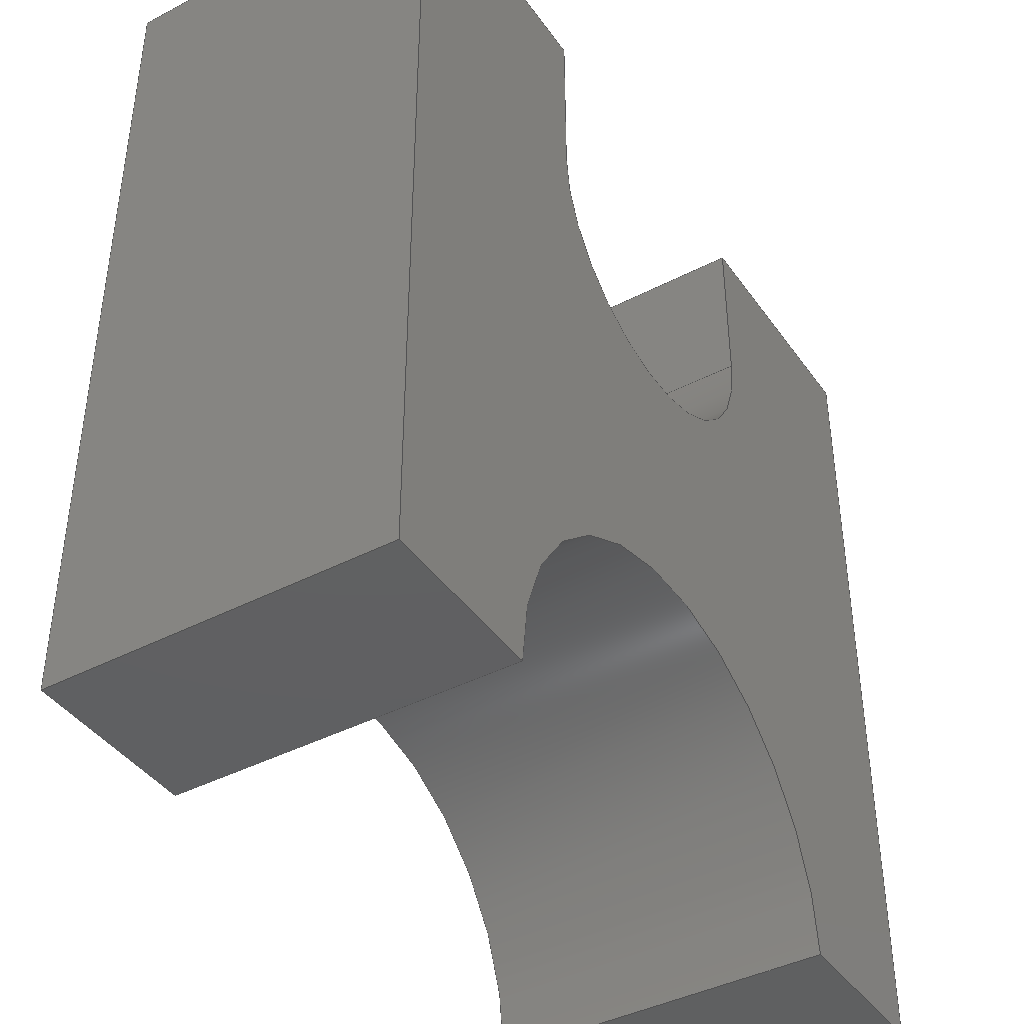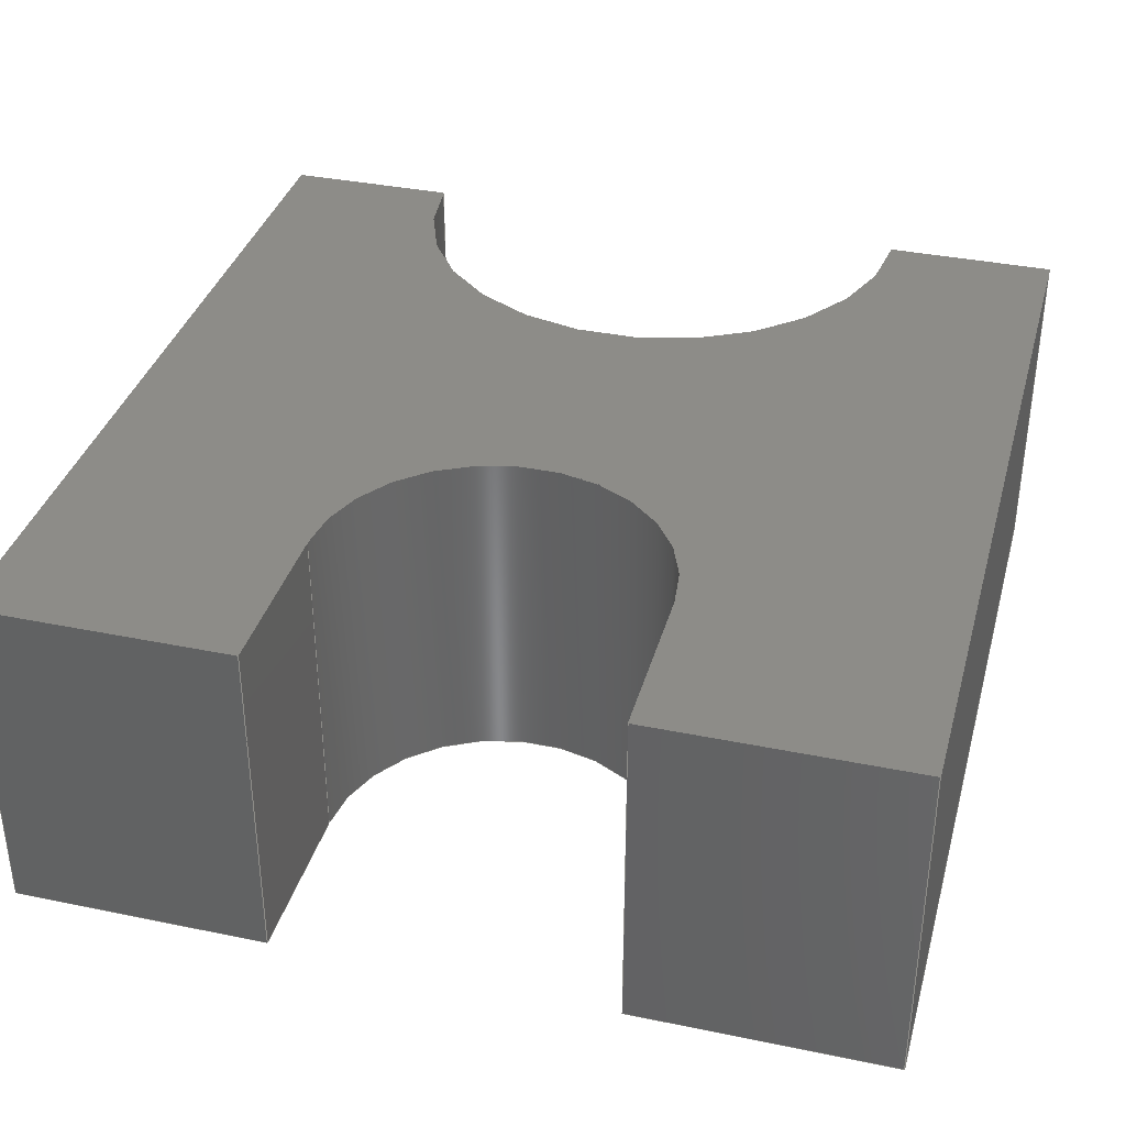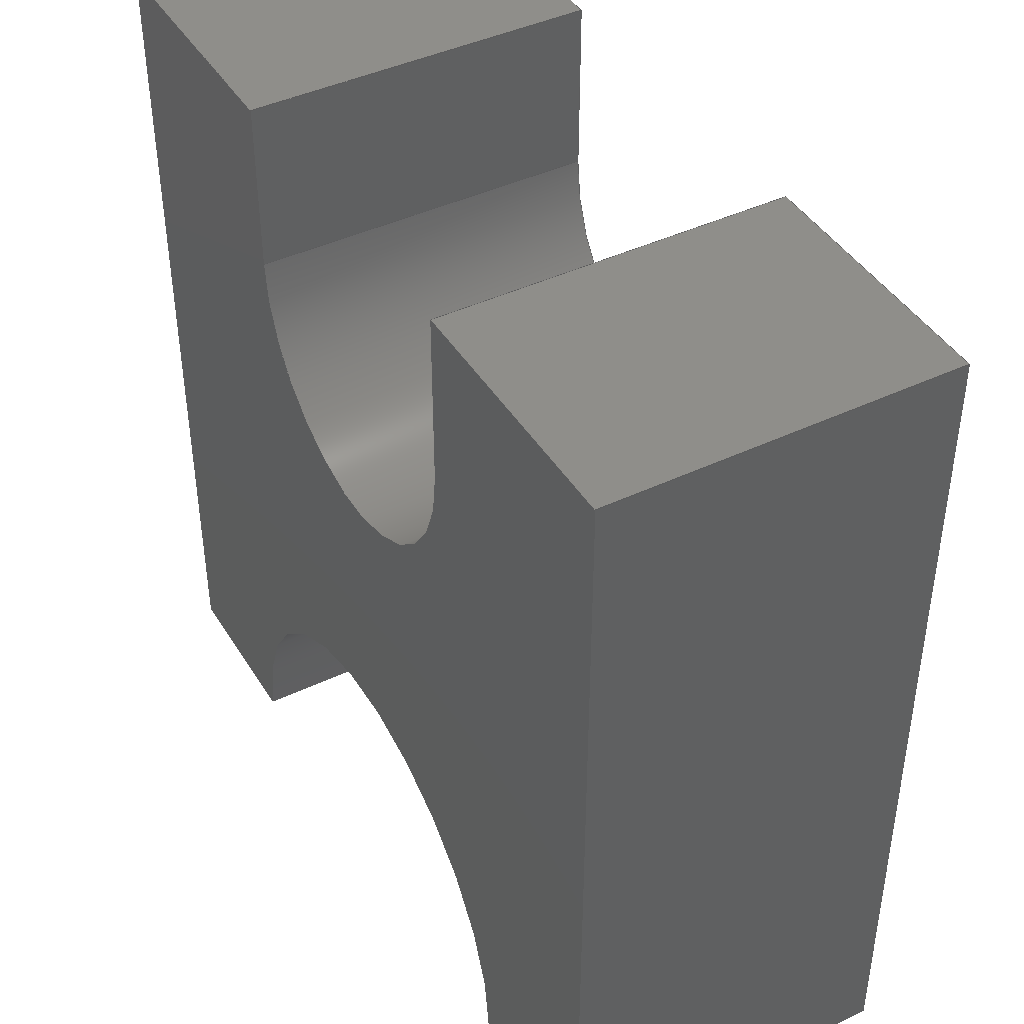
<metadata>
{"format":"step","ext":"stp","renderer":"f3d","projection":"perspective","resolution":1024,"background":"white","views":[{"elev":-41.5,"azim":122.2,"up":"+Y"},{"elev":36.1,"azim":-164.9,"up":"+Z"},{"elev":43.0,"azim":60.6,"up":"+Y"}]}
</metadata>
<code>
ISO-10303-21;
DATA;
#1=CARTESIAN_POINT('',(5,8,0));
#2=DIRECTION('',(0,0,1));
#3=DIRECTION('',(-1,0,0));
#4=AXIS2_PLACEMENT_3D('',#1,#2,#3);
#5=DIRECTION('',(0,-1,0));
#6=VECTOR('',#5,2);
#7=CARTESIAN_POINT('',(3,10,0));
#8=LINE('',#7,#6);
#9=DIRECTION('',(-1,0,0));
#10=VECTOR('',#9,3);
#11=CARTESIAN_POINT('',(3,10,0));
#12=LINE('',#11,#10);
#13=DIRECTION('',(0,-1,0));
#14=VECTOR('',#13,10);
#15=CARTESIAN_POINT('',(0,10,0));
#16=LINE('',#15,#14);
#17=DIRECTION('',(1,0,0));
#18=VECTOR('',#17,2);
#19=CARTESIAN_POINT('',(0,0,0));
#20=LINE('',#19,#18);
#21=DIRECTION('',(1,0,0));
#22=VECTOR('',#21,2);
#23=CARTESIAN_POINT('',(8,0,0));
#24=LINE('',#23,#22);
#25=DIRECTION('',(0,1,0));
#26=VECTOR('',#25,10);
#27=CARTESIAN_POINT('',(10,0,0));
#28=LINE('',#27,#26);
#29=DIRECTION('',(-1,0,0));
#30=VECTOR('',#29,3);
#31=CARTESIAN_POINT('',(10,10,0));
#32=LINE('',#31,#30);
#33=DIRECTION('',(0,-1,0));
#34=VECTOR('',#33,2);
#35=CARTESIAN_POINT('',(7,10,0));
#36=LINE('',#35,#34);
#37=DIRECTION('',(0,0,-1));
#38=VECTOR('',#37,4);
#39=CARTESIAN_POINT('',(3,8,4));
#40=LINE('',#39,#38);
#41=DIRECTION('',(0,0,-1));
#42=VECTOR('',#41,4);
#43=CARTESIAN_POINT('',(7,8,4));
#44=LINE('',#43,#42);
#45=DIRECTION('',(0,0,1));
#46=VECTOR('',#45,4);
#47=CARTESIAN_POINT('',(7,10,0));
#48=LINE('',#47,#46);
#49=DIRECTION('',(0,0,1));
#50=VECTOR('',#49,4);
#51=CARTESIAN_POINT('',(10,10,0));
#52=LINE('',#51,#50);
#53=DIRECTION('',(0,0,1));
#54=VECTOR('',#53,4);
#55=CARTESIAN_POINT('',(3,10,0));
#56=LINE('',#55,#54);
#57=DIRECTION('',(0,0,1));
#58=VECTOR('',#57,4);
#59=CARTESIAN_POINT('',(10,0,0));
#60=LINE('',#59,#58);
#61=DIRECTION('',(0,0,1));
#62=VECTOR('',#61,4);
#63=CARTESIAN_POINT('',(2,0,0));
#64=LINE('',#63,#62);
#65=DIRECTION('',(0,0,1));
#66=VECTOR('',#65,4);
#67=CARTESIAN_POINT('',(0,0,0));
#68=LINE('',#67,#66);
#69=DIRECTION('',(0,0,1));
#70=VECTOR('',#69,4);
#71=CARTESIAN_POINT('',(8,0,0));
#72=LINE('',#71,#70);
#73=CARTESIAN_POINT('',(5,0,4));
#74=DIRECTION('',(0,0,-1));
#75=DIRECTION('',(-1,0,0));
#76=AXIS2_PLACEMENT_3D('',#73,#74,#75);
#77=CARTESIAN_POINT('',(5,0,0));
#78=DIRECTION('',(0,0,1));
#79=DIRECTION('',(1,0,0));
#80=AXIS2_PLACEMENT_3D('',#77,#78,#79);
#81=CARTESIAN_POINT('',(5,8,4));
#82=DIRECTION('',(0,0,1));
#83=DIRECTION('',(-1,0,0));
#84=AXIS2_PLACEMENT_3D('',#81,#82,#83);
#85=DIRECTION('',(0,-1,0));
#86=VECTOR('',#85,2);
#87=CARTESIAN_POINT('',(7,10,4));
#88=LINE('',#87,#86);
#89=DIRECTION('',(-1,0,0));
#90=VECTOR('',#89,3);
#91=CARTESIAN_POINT('',(10,10,4));
#92=LINE('',#91,#90);
#93=DIRECTION('',(0,1,0));
#94=VECTOR('',#93,10);
#95=CARTESIAN_POINT('',(10,0,4));
#96=LINE('',#95,#94);
#97=DIRECTION('',(1,0,0));
#98=VECTOR('',#97,2);
#99=CARTESIAN_POINT('',(8,0,4));
#100=LINE('',#99,#98);
#101=DIRECTION('',(1,0,0));
#102=VECTOR('',#101,2);
#103=CARTESIAN_POINT('',(0,0,4));
#104=LINE('',#103,#102);
#105=DIRECTION('',(0,-1,0));
#106=VECTOR('',#105,10);
#107=CARTESIAN_POINT('',(0,10,4));
#108=LINE('',#107,#106);
#109=DIRECTION('',(-1,0,0));
#110=VECTOR('',#109,3);
#111=CARTESIAN_POINT('',(3,10,4));
#112=LINE('',#111,#110);
#113=DIRECTION('',(0,-1,0));
#114=VECTOR('',#113,2);
#115=CARTESIAN_POINT('',(3,10,4));
#116=LINE('',#115,#114);
#117=DIRECTION('',(0,0,1));
#118=VECTOR('',#117,4);
#119=CARTESIAN_POINT('',(0,10,0));
#120=LINE('',#119,#118);
#121=CARTESIAN_POINT('',(10,0,0));
#122=CARTESIAN_POINT('',(10,10,0));
#123=VERTEX_POINT('',#121);
#124=VERTEX_POINT('',#122);
#125=CARTESIAN_POINT('',(0,10,0));
#126=CARTESIAN_POINT('',(0,0,0));
#127=VERTEX_POINT('',#125);
#128=VERTEX_POINT('',#126);
#129=CARTESIAN_POINT('',(10,0,4));
#130=CARTESIAN_POINT('',(10,10,4));
#131=VERTEX_POINT('',#129);
#132=VERTEX_POINT('',#130);
#133=CARTESIAN_POINT('',(0,10,4));
#134=CARTESIAN_POINT('',(0,0,4));
#135=VERTEX_POINT('',#133);
#136=VERTEX_POINT('',#134);
#137=CARTESIAN_POINT('',(2,0,0));
#138=CARTESIAN_POINT('',(2,0,4));
#139=VERTEX_POINT('',#137);
#140=VERTEX_POINT('',#138);
#141=CARTESIAN_POINT('',(8,0,0));
#142=CARTESIAN_POINT('',(8,0,4));
#143=VERTEX_POINT('',#141);
#144=VERTEX_POINT('',#142);
#145=CARTESIAN_POINT('',(3,8,0));
#146=CARTESIAN_POINT('',(7,8,0));
#147=VERTEX_POINT('',#145);
#148=VERTEX_POINT('',#146);
#149=CARTESIAN_POINT('',(7,10,0));
#150=VERTEX_POINT('',#149);
#151=CARTESIAN_POINT('',(3,10,0));
#152=VERTEX_POINT('',#151);
#153=CARTESIAN_POINT('',(3,8,4));
#154=CARTESIAN_POINT('',(7,8,4));
#155=VERTEX_POINT('',#153);
#156=VERTEX_POINT('',#154);
#157=CARTESIAN_POINT('',(7,10,4));
#158=VERTEX_POINT('',#157);
#159=CARTESIAN_POINT('',(3,10,4));
#160=VERTEX_POINT('',#159);
#161=CARTESIAN_POINT('',(0,0,0));
#162=DIRECTION('',(0,0,1));
#163=DIRECTION('',(1,0,0));
#164=AXIS2_PLACEMENT_3D('',#161,#162,#163);
#165=PLANE('',#164);
#166=ORIENTED_EDGE('',*,*,#352,.F.);
#167=ORIENTED_EDGE('',*,*,#353,.F.);
#168=ORIENTED_EDGE('',*,*,#354,.T.);
#169=ORIENTED_EDGE('',*,*,#355,.T.);
#170=ORIENTED_EDGE('',*,*,#356,.T.);
#171=ORIENTED_EDGE('',*,*,#357,.F.);
#172=ORIENTED_EDGE('',*,*,#358,.T.);
#173=ORIENTED_EDGE('',*,*,#359,.T.);
#174=ORIENTED_EDGE('',*,*,#360,.T.);
#175=ORIENTED_EDGE('',*,*,#361,.T.);
#176=EDGE_LOOP('',(#166,#167,#168,#169,#170,#171,#172,#173,#174,#175));
#177=FACE_OUTER_BOUND('',#176,.F.);
#178=CARTESIAN_POINT('',(5,8,4));
#179=DIRECTION('',(0,0,1));
#180=DIRECTION('',(0,1,0));
#181=AXIS2_PLACEMENT_3D('',#178,#179,#180);
#182=CYLINDRICAL_SURFACE('',#181,2);
#183=ORIENTED_EDGE('',*,*,#352,.T.);
#184=ORIENTED_EDGE('',*,*,#363,.F.);
#185=ORIENTED_EDGE('',*,*,#364,.F.);
#186=ORIENTED_EDGE('',*,*,#365,.T.);
#187=EDGE_LOOP('',(#183,#184,#185,#186));
#188=FACE_OUTER_BOUND('',#187,.F.);
#189=CARTESIAN_POINT('',(7,8,4));
#190=DIRECTION('',(1,0,0));
#191=DIRECTION('',(0,1,0));
#192=AXIS2_PLACEMENT_3D('',#189,#190,#191);
#193=PLANE('',#192);
#194=ORIENTED_EDGE('',*,*,#361,.F.);
#195=ORIENTED_EDGE('',*,*,#367,.T.);
#196=ORIENTED_EDGE('',*,*,#368,.T.);
#197=ORIENTED_EDGE('',*,*,#363,.T.);
#198=EDGE_LOOP('',(#194,#195,#196,#197));
#199=FACE_OUTER_BOUND('',#198,.F.);
#200=CARTESIAN_POINT('',(10,10,0));
#201=DIRECTION('',(0,1,0));
#202=DIRECTION('',(-1,0,0));
#203=AXIS2_PLACEMENT_3D('',#200,#201,#202);
#204=PLANE('',#203);
#205=ORIENTED_EDGE('',*,*,#367,.F.);
#206=ORIENTED_EDGE('',*,*,#360,.F.);
#207=ORIENTED_EDGE('',*,*,#370,.T.);
#208=ORIENTED_EDGE('',*,*,#371,.T.);
#209=EDGE_LOOP('',(#205,#206,#207,#208));
#210=FACE_OUTER_BOUND('',#209,.F.);
#211=CARTESIAN_POINT('',(10,10,0));
#212=DIRECTION('',(0,1,0));
#213=DIRECTION('',(-1,0,0));
#214=AXIS2_PLACEMENT_3D('',#211,#212,#213);
#215=PLANE('',#214);
#216=ORIENTED_EDGE('',*,*,#373,.T.);
#217=ORIENTED_EDGE('',*,*,#374,.T.);
#218=ORIENTED_EDGE('',*,*,#375,.F.);
#219=ORIENTED_EDGE('',*,*,#354,.F.);
#220=EDGE_LOOP('',(#216,#217,#218,#219));
#221=FACE_OUTER_BOUND('',#220,.F.);
#222=CARTESIAN_POINT('',(10,0,0));
#223=DIRECTION('',(1,0,0));
#224=DIRECTION('',(0,1,0));
#225=AXIS2_PLACEMENT_3D('',#222,#223,#224);
#226=PLANE('',#225);
#227=ORIENTED_EDGE('',*,*,#359,.F.);
#228=ORIENTED_EDGE('',*,*,#377,.T.);
#229=ORIENTED_EDGE('',*,*,#378,.T.);
#230=ORIENTED_EDGE('',*,*,#370,.F.);
#231=EDGE_LOOP('',(#227,#228,#229,#230));
#232=FACE_OUTER_BOUND('',#231,.F.);
#233=CARTESIAN_POINT('',(0,0,0));
#234=DIRECTION('',(0,-1,0));
#235=DIRECTION('',(1,0,0));
#236=AXIS2_PLACEMENT_3D('',#233,#234,#235);
#237=PLANE('',#236);
#238=ORIENTED_EDGE('',*,*,#380,.F.);
#239=ORIENTED_EDGE('',*,*,#356,.F.);
#240=ORIENTED_EDGE('',*,*,#381,.T.);
#241=ORIENTED_EDGE('',*,*,#382,.T.);
#242=EDGE_LOOP('',(#238,#239,#240,#241));
#243=FACE_OUTER_BOUND('',#242,.F.);
#244=CARTESIAN_POINT('',(0,0,0));
#245=DIRECTION('',(0,-1,0));
#246=DIRECTION('',(1,0,0));
#247=AXIS2_PLACEMENT_3D('',#244,#245,#246);
#248=PLANE('',#247);
#249=ORIENTED_EDGE('',*,*,#384,.T.);
#250=ORIENTED_EDGE('',*,*,#385,.T.);
#251=ORIENTED_EDGE('',*,*,#377,.F.);
#252=ORIENTED_EDGE('',*,*,#358,.F.);
#253=EDGE_LOOP('',(#249,#250,#251,#252));
#254=FACE_OUTER_BOUND('',#253,.F.);
#255=CARTESIAN_POINT('',(5,0,4));
#256=DIRECTION('',(0,0,1));
#257=DIRECTION('',(0,1,0));
#258=AXIS2_PLACEMENT_3D('',#255,#256,#257);
#259=CYLINDRICAL_SURFACE('',#258,3);
#260=ORIENTED_EDGE('',*,*,#387,.T.);
#261=ORIENTED_EDGE('',*,*,#384,.F.);
#262=ORIENTED_EDGE('',*,*,#357,.T.);
#263=ORIENTED_EDGE('',*,*,#380,.T.);
#264=EDGE_LOOP('',(#260,#261,#262,#263));
#265=FACE_OUTER_BOUND('',#264,.F.);
#266=CARTESIAN_POINT('',(0,0,4));
#267=DIRECTION('',(0,0,1));
#268=DIRECTION('',(1,0,0));
#269=AXIS2_PLACEMENT_3D('',#266,#267,#268);
#270=PLANE('',#269);
#271=ORIENTED_EDGE('',*,*,#364,.T.);
#272=ORIENTED_EDGE('',*,*,#368,.F.);
#273=ORIENTED_EDGE('',*,*,#371,.F.);
#274=ORIENTED_EDGE('',*,*,#378,.F.);
#275=ORIENTED_EDGE('',*,*,#385,.F.);
#276=ORIENTED_EDGE('',*,*,#387,.F.);
#277=ORIENTED_EDGE('',*,*,#382,.F.);
#278=ORIENTED_EDGE('',*,*,#389,.F.);
#279=ORIENTED_EDGE('',*,*,#374,.F.);
#280=ORIENTED_EDGE('',*,*,#390,.T.);
#281=EDGE_LOOP('',(#271,#272,#273,#274,#275,#276,#277,#278,#279,#280));
#282=FACE_OUTER_BOUND('',#281,.F.);
#283=CARTESIAN_POINT('',(0,10,0));
#284=DIRECTION('',(-1,0,0));
#285=DIRECTION('',(0,-1,0));
#286=AXIS2_PLACEMENT_3D('',#283,#284,#285);
#287=PLANE('',#286);
#288=ORIENTED_EDGE('',*,*,#355,.F.);
#289=ORIENTED_EDGE('',*,*,#375,.T.);
#290=ORIENTED_EDGE('',*,*,#389,.T.);
#291=ORIENTED_EDGE('',*,*,#381,.F.);
#292=EDGE_LOOP('',(#288,#289,#290,#291));
#293=FACE_OUTER_BOUND('',#292,.F.);
#294=CARTESIAN_POINT('',(3,10,4));
#295=DIRECTION('',(-1,0,0));
#296=DIRECTION('',(0,-1,0));
#297=AXIS2_PLACEMENT_3D('',#294,#295,#296);
#298=PLANE('',#297);
#299=ORIENTED_EDGE('',*,*,#353,.T.);
#300=ORIENTED_EDGE('',*,*,#365,.F.);
#301=ORIENTED_EDGE('',*,*,#390,.F.);
#302=ORIENTED_EDGE('',*,*,#373,.F.);
#303=EDGE_LOOP('',(#299,#300,#301,#302));
#304=FACE_OUTER_BOUND('',#303,.F.);
#305=CLOSED_SHELL('',(#362,#366,#369,#372,#376,#379,#383,#386,#388,#391,#392,
#393));
#306=MANIFOLD_SOLID_BREP('',#305);
#307=DIMENSIONAL_EXPONENTS(0,0,0,0,0,0,0);
#308=PLANE_ANGLE_MEASURE_WITH_UNIT(PLANE_ANGLE_MEASURE(0.01745),#395);
#309=(CONVERSION_BASED_UNIT('DEGREE',#308)NAMED_UNIT(*)PLANE_ANGLE_UNIT());
#310=UNCERTAINTY_MEASURE_WITH_UNIT(LENGTH_MEASURE(0.001688),#394,
'closure',
'Maximum model space distance between geometric entities at asserted connectivities');
#311=APPLICATION_CONTEXT(
'CONFIGURATION CONTROLLED 3D DESIGNS OF MECHANICAL PARTS AND ASSEMBLIES');
#312=APPLICATION_PROTOCOL_DEFINITION('international standard',
'config_control_design',1994,#311);
#313=DESIGN_CONTEXT('',#311,'design');
#314=MECHANICAL_CONTEXT('',#311,'mechanical');
#315=PRODUCT('PRT0001','PRT0001','NOT SPECIFIED',(#314));
#316=PRODUCT_DEFINITION_FORMATION_WITH_SPECIFIED_SOURCE('2','LAST_VERSION',#315,
.MADE.);
#317=PRODUCT_CATEGORY('part','');
#318=PRODUCT_RELATED_PRODUCT_CATEGORY('detail','',(#315));
#319=PRODUCT_CATEGORY_RELATIONSHIP('','',#317,#318);
#320=SECURITY_CLASSIFICATION_LEVEL('unclassified');
#321=SECURITY_CLASSIFICATION('','',#320);
#322=CC_DESIGN_SECURITY_CLASSIFICATION(#321,(#316));
#323=APPROVAL_STATUS('approved');
#324=APPROVAL(#323,'');
#325=CC_DESIGN_APPROVAL(#324,(#321,#316,#399));
#326=CALENDAR_DATE(116,8,12);
#327=COORDINATED_UNIVERSAL_TIME_OFFSET(8,0,.AHEAD.);
#328=LOCAL_TIME(17,22,3,#327);
#329=DATE_AND_TIME(#326,#328);
#330=APPROVAL_DATE_TIME(#329,#324);
#331=DATE_TIME_ROLE('creation_date');
#332=CC_DESIGN_DATE_AND_TIME_ASSIGNMENT(#329,#331,(#399));
#333=DATE_TIME_ROLE('classification_date');
#334=CC_DESIGN_DATE_AND_TIME_ASSIGNMENT(#329,#333,(#321));
#335=PERSON('UNSPECIFIED','UNSPECIFIED',$,$,$,$);
#336=ORGANIZATION('UNSPECIFIED','UNSPECIFIED','UNSPECIFIED');
#337=PERSON_AND_ORGANIZATION(#335,#336);
#338=APPROVAL_ROLE('approver');
#339=APPROVAL_PERSON_ORGANIZATION(#337,#324,#338);
#340=PERSON_AND_ORGANIZATION_ROLE('creator');
#341=CC_DESIGN_PERSON_AND_ORGANIZATION_ASSIGNMENT(#337,#340,(#316,#399));
#342=PERSON_AND_ORGANIZATION_ROLE('design_supplier');
#343=CC_DESIGN_PERSON_AND_ORGANIZATION_ASSIGNMENT(#337,#342,(#316));
#344=PERSON_AND_ORGANIZATION_ROLE('classification_officer');
#345=CC_DESIGN_PERSON_AND_ORGANIZATION_ASSIGNMENT(#337,#344,(#321));
#346=PERSON_AND_ORGANIZATION_ROLE('design_owner');
#347=CC_DESIGN_PERSON_AND_ORGANIZATION_ASSIGNMENT(#337,#346,(#315));
#348=CIRCLE('',#4,2);
#349=CIRCLE('',#76,3);
#350=CIRCLE('',#80,3);
#351=CIRCLE('',#84,2);
#352=EDGE_CURVE('',#147,#148,#348,.T.);
#353=EDGE_CURVE('',#152,#147,#8,.T.);
#354=EDGE_CURVE('',#152,#127,#12,.T.);
#355=EDGE_CURVE('',#127,#128,#16,.T.);
#356=EDGE_CURVE('',#128,#139,#20,.T.);
#357=EDGE_CURVE('',#143,#139,#350,.T.);
#358=EDGE_CURVE('',#143,#123,#24,.T.);
#359=EDGE_CURVE('',#123,#124,#28,.T.);
#360=EDGE_CURVE('',#124,#150,#32,.T.);
#361=EDGE_CURVE('',#150,#148,#36,.T.);
#362=ADVANCED_FACE('',(#177),#165,.F.);
#363=EDGE_CURVE('',#156,#148,#44,.T.);
#364=EDGE_CURVE('',#155,#156,#351,.T.);
#365=EDGE_CURVE('',#155,#147,#40,.T.);
#366=ADVANCED_FACE('',(#188),#182,.F.);
#367=EDGE_CURVE('',#150,#158,#48,.T.);
#368=EDGE_CURVE('',#158,#156,#88,.T.);
#369=ADVANCED_FACE('',(#199),#193,.F.);
#370=EDGE_CURVE('',#124,#132,#52,.T.);
#371=EDGE_CURVE('',#132,#158,#92,.T.);
#372=ADVANCED_FACE('',(#210),#204,.T.);
#373=EDGE_CURVE('',#152,#160,#56,.T.);
#374=EDGE_CURVE('',#160,#135,#112,.T.);
#375=EDGE_CURVE('',#127,#135,#120,.T.);
#376=ADVANCED_FACE('',(#221),#215,.T.);
#377=EDGE_CURVE('',#123,#131,#60,.T.);
#378=EDGE_CURVE('',#131,#132,#96,.T.);
#379=ADVANCED_FACE('',(#232),#226,.T.);
#380=EDGE_CURVE('',#139,#140,#64,.T.);
#381=EDGE_CURVE('',#128,#136,#68,.T.);
#382=EDGE_CURVE('',#136,#140,#104,.T.);
#383=ADVANCED_FACE('',(#243),#237,.T.);
#384=EDGE_CURVE('',#143,#144,#72,.T.);
#385=EDGE_CURVE('',#144,#131,#100,.T.);
#386=ADVANCED_FACE('',(#254),#248,.T.);
#387=EDGE_CURVE('',#140,#144,#349,.T.);
#388=ADVANCED_FACE('',(#265),#259,.F.);
#389=EDGE_CURVE('',#135,#136,#108,.T.);
#390=EDGE_CURVE('',#160,#155,#116,.T.);
#391=ADVANCED_FACE('',(#282),#270,.T.);
#392=ADVANCED_FACE('',(#293),#287,.T.);
#393=ADVANCED_FACE('',(#304),#298,.F.);
#394=(LENGTH_UNIT()NAMED_UNIT(*)SI_UNIT(.MILLI.,.METRE.));
#395=(NAMED_UNIT(*)PLANE_ANGLE_UNIT()SI_UNIT($,.RADIAN.));
#396=(NAMED_UNIT(*)SI_UNIT($,.STERADIAN.)SOLID_ANGLE_UNIT());
#397=(GEOMETRIC_REPRESENTATION_CONTEXT(3)GLOBAL_UNCERTAINTY_ASSIGNED_CONTEXT((
#310))GLOBAL_UNIT_ASSIGNED_CONTEXT((#394,#309,#396))REPRESENTATION_CONTEXT
('ID1','3'));
#398=ADVANCED_BREP_SHAPE_REPRESENTATION('',(#306),#397);
#399=PRODUCT_DEFINITION('design','',#316,#313);
#400=PRODUCT_DEFINITION_SHAPE('','SHAPE FOR PRT1',#399);
#401=SHAPE_DEFINITION_REPRESENTATION(#400,#398);
ENDSEC;
END-ISO-10303-21;

</code>
